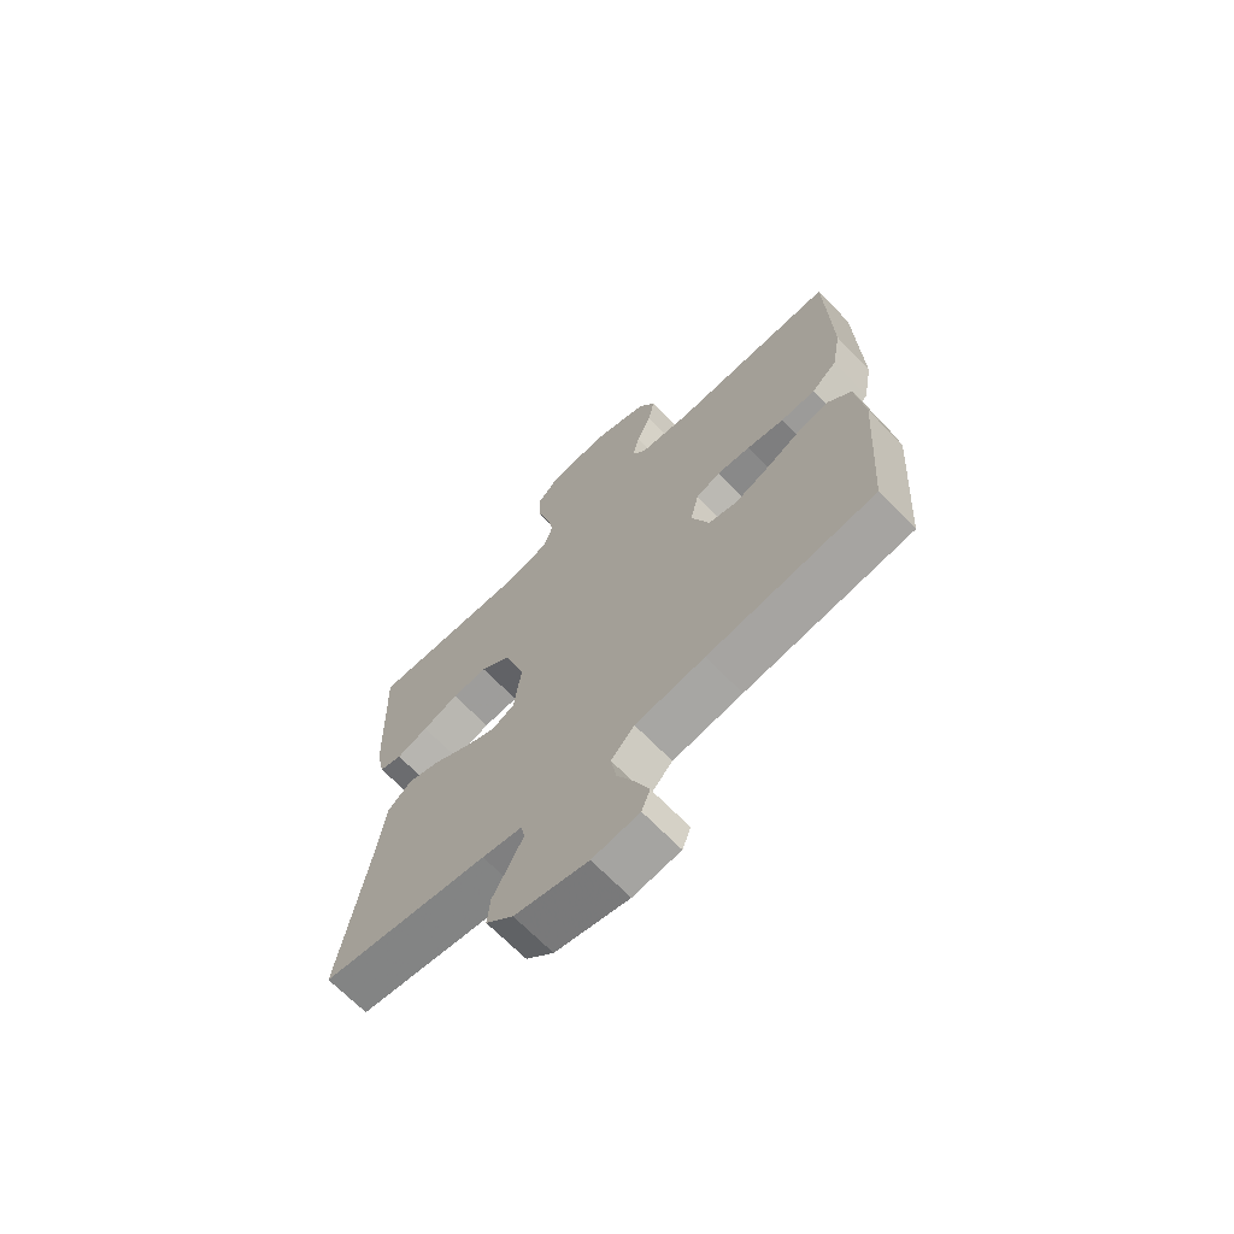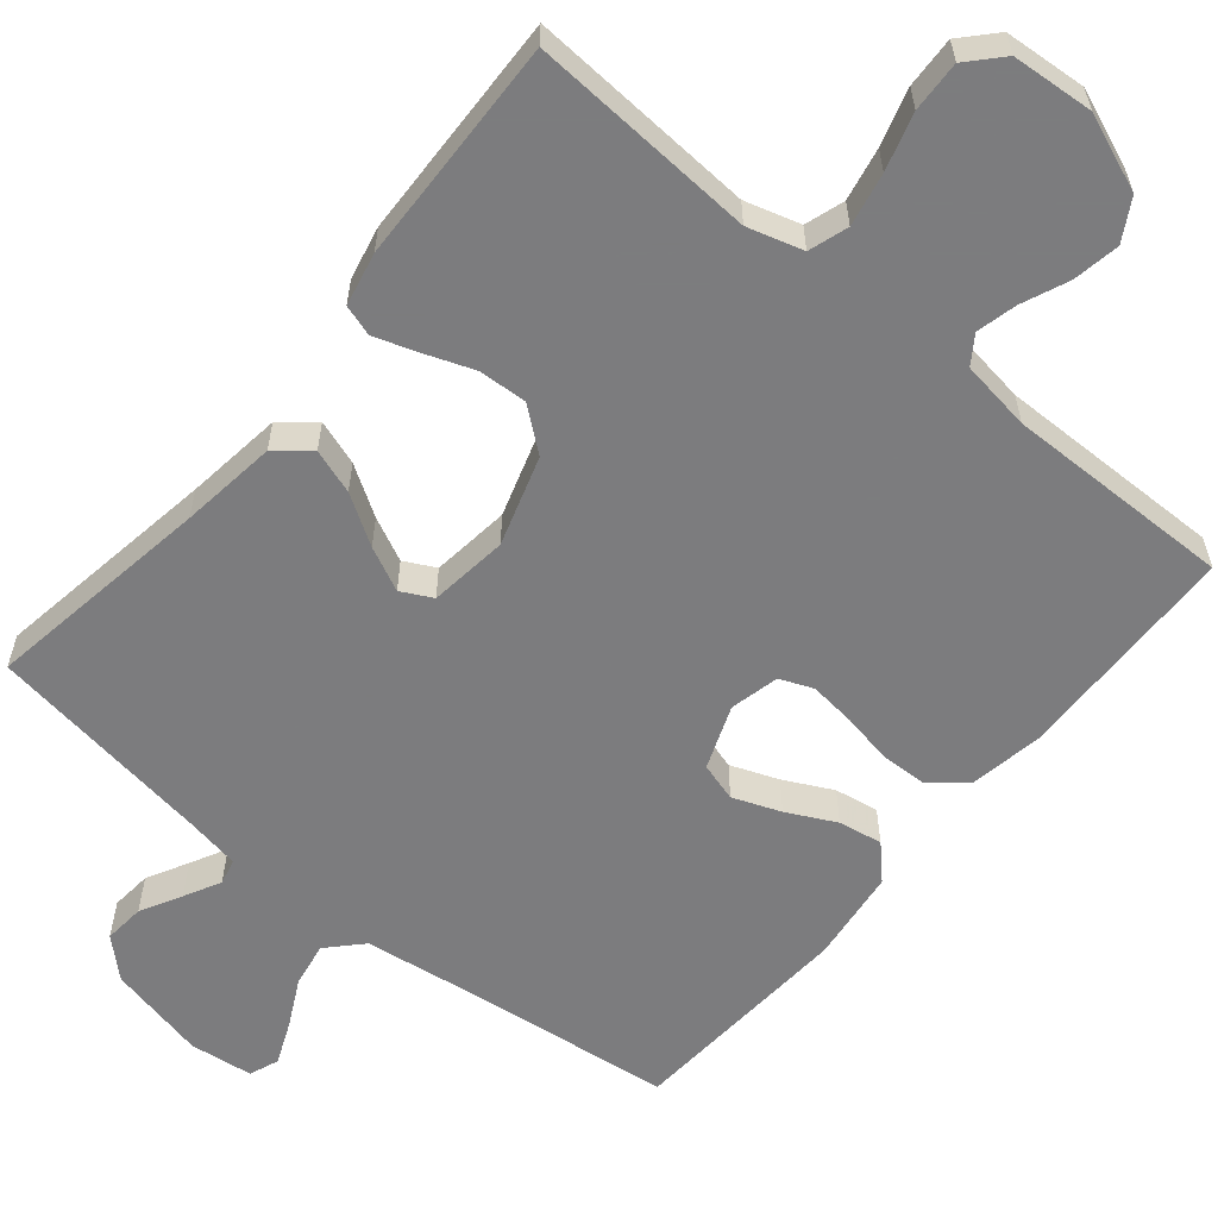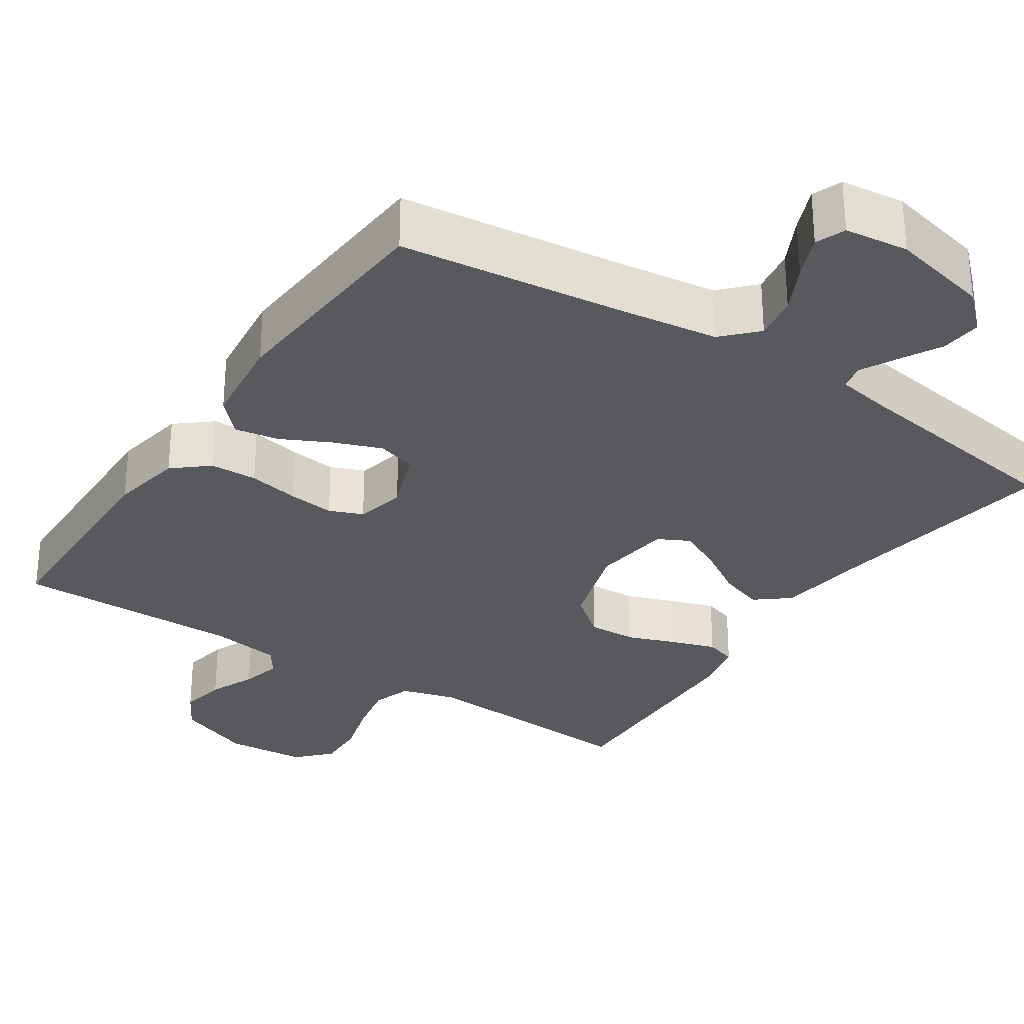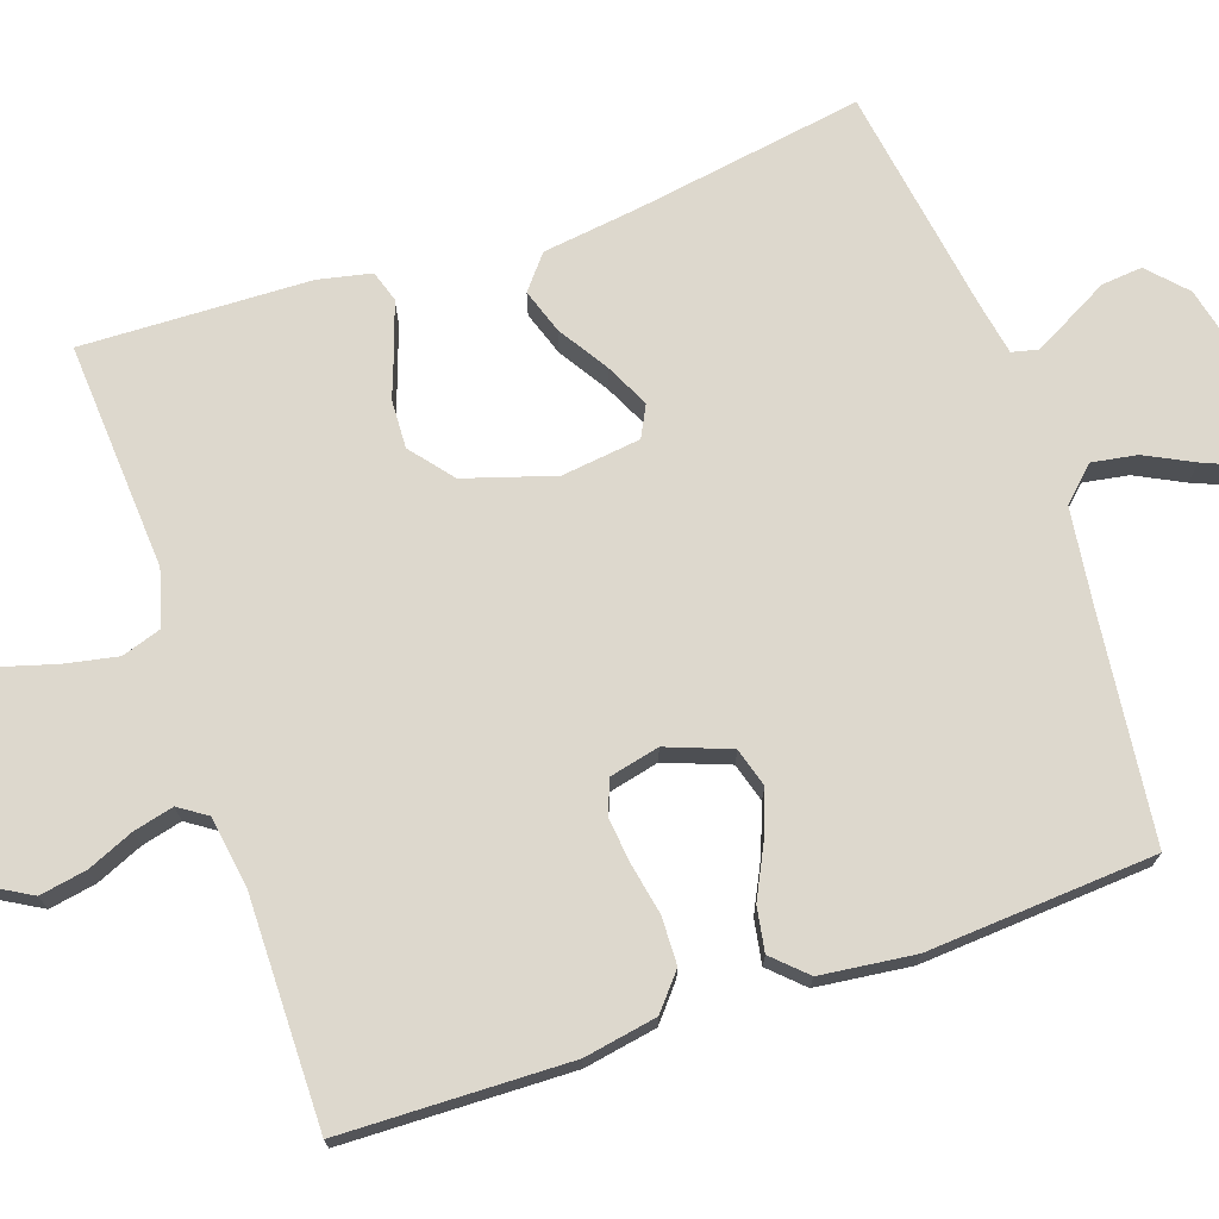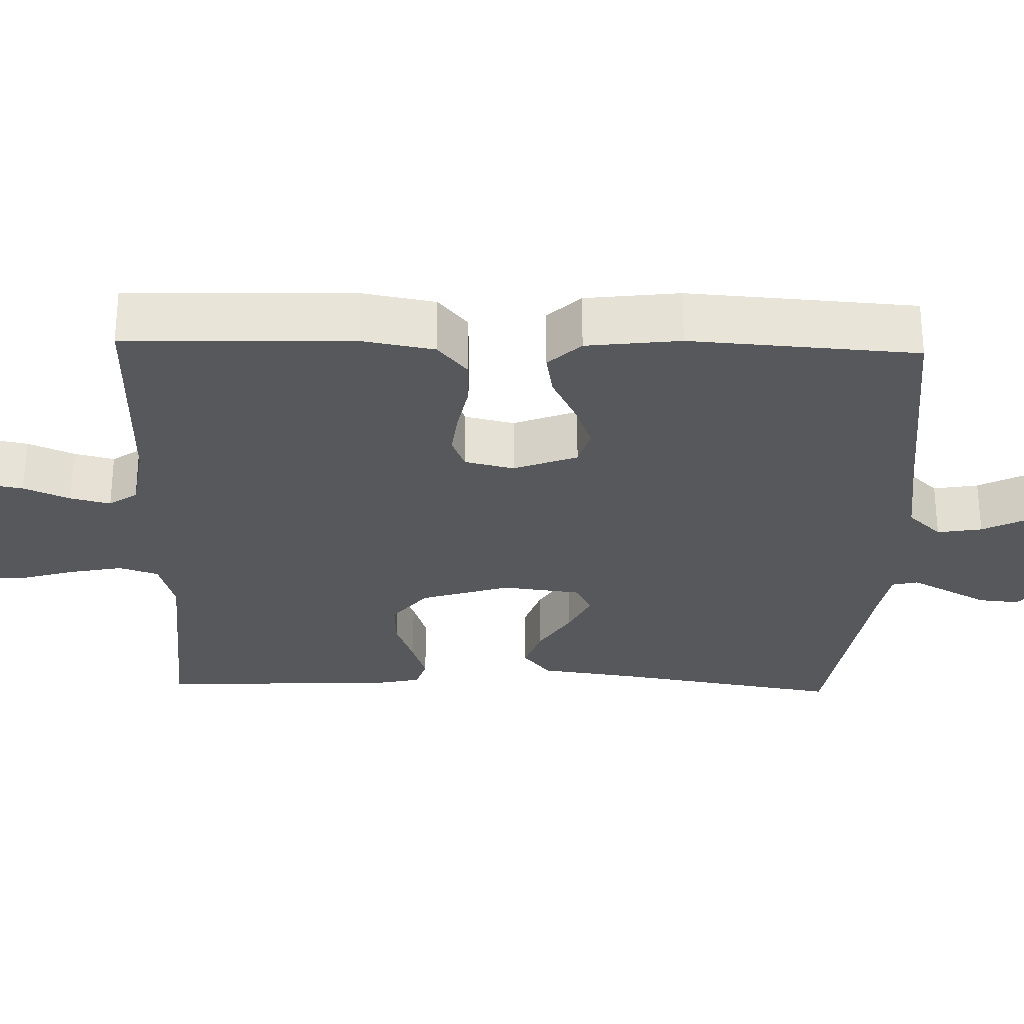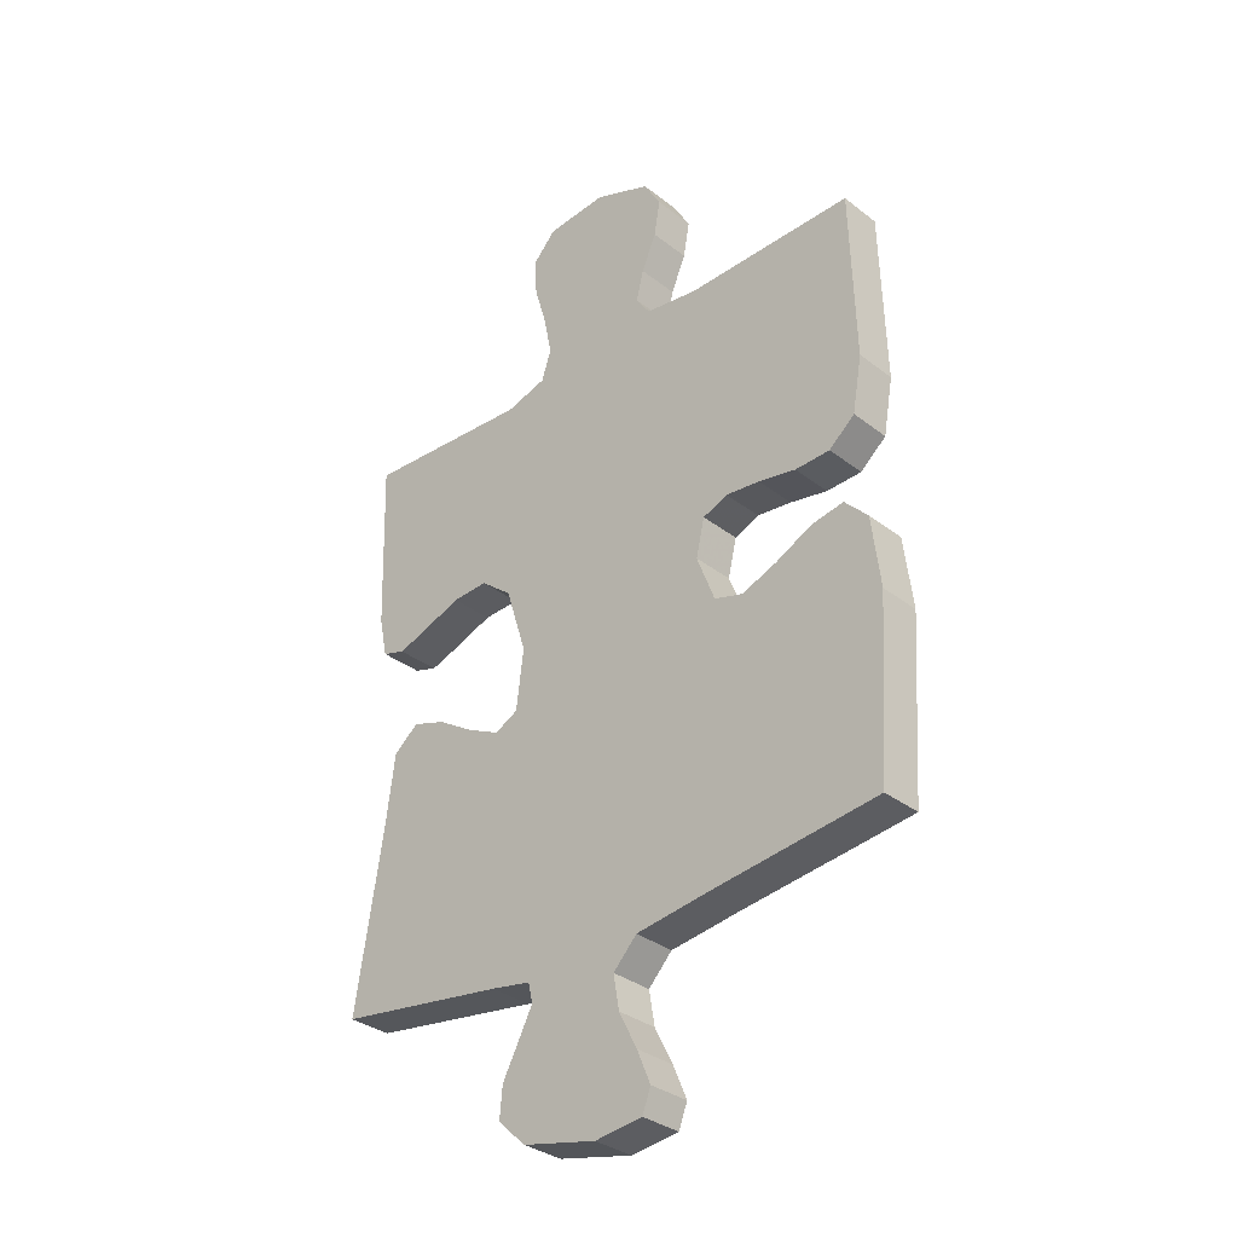
<metadata>
{"format":"obj","ext":"obj","renderer":"f3d","projection":"perspective","resolution":1024,"background":"white","views":[{"elev":-68.3,"azim":44.2,"up":"+Z"},{"elev":-58.9,"azim":-39.5,"up":"+Y"},{"elev":-30.0,"azim":146.3,"up":"+Y"},{"elev":72.3,"azim":71.0,"up":"+Y"},{"elev":-28.6,"azim":88.3,"up":"+Y"},{"elev":-33.2,"azim":43.3,"up":"+Z"}]}
</metadata>
<code>
v -0.5 0.07 0.5
v -0.2 0.07 0.481
v -0.127 0.07 0.502
v -0.11 0.07 0.554
v -0.124 0.07 0.624
v -0.146 0.07 0.699
v -0.149 0.07 0.766
v -0.108 0.07 0.81
v 0 0.07 0.818
v 0.101 0.07 0.778
v 0.132 0.07 0.724
v 0.121 0.07 0.662
v 0.095 0.07 0.601
v 0.082 0.07 0.548
v 0.107 0.07 0.511
v 0.2 0.07 0.497
v 0.5 0.07 0.5
v 0.508 0.07 0.2
v 0.491 0.07 0.104
v 0.445 0.07 0.065
v 0.383 0.07 0.063
v 0.316 0.07 0.076
v 0.255 0.07 0.083
v 0.211 0.07 0.065
v 0.196 0.07 0
v 0.228 0.07 -0.084
v 0.279 0.07 -0.099
v 0.342 0.07 -0.075
v 0.406 0.07 -0.043
v 0.464 0.07 -0.033
v 0.505 0.07 -0.076
v 0.52 0.07 -0.2
v 0.5 0.07 -0.5
v 0.2 0.07 -0.536
v 0.075 0.07 -0.553
v 0.033 0.07 -0.597
v 0.043 0.07 -0.656
v 0.075 0.07 -0.719
v 0.099 0.07 -0.776
v 0.084 0.07 -0.815
v 0 0.07 -0.825
v -0.131 0.07 -0.795
v -0.18 0.07 -0.749
v -0.175 0.07 -0.695
v -0.146 0.07 -0.641
v -0.121 0.07 -0.593
v -0.129 0.07 -0.559
v -0.2 0.07 -0.546
v -0.5 0.07 -0.5
v -0.452 0.07 -0.2
v -0.435 0.07 -0.072
v -0.391 0.07 -0.036
v -0.332 0.07 -0.056
v -0.267 0.07 -0.097
v -0.209 0.07 -0.125
v -0.168 0.07 -0.104
v -0.155 0.07 0
v -0.192 0.07 0.118
v -0.248 0.07 0.163
v -0.312 0.07 0.16
v -0.377 0.07 0.136
v -0.434 0.07 0.117
v -0.475 0.07 0.13
v -0.49 0.07 0.2
v -0.5 0 0.5
v -0.2 0 0.481
v -0.127 0 0.502
v -0.11 0 0.554
v -0.124 0 0.624
v -0.146 0 0.699
v -0.149 0 0.766
v -0.108 0 0.81
v 0 0 0.818
v 0.101 0 0.778
v 0.132 0 0.724
v 0.121 0 0.662
v 0.095 0 0.601
v 0.082 0 0.548
v 0.107 0 0.511
v 0.2 0 0.497
v 0.5 0 0.5
v 0.508 0 0.2
v 0.491 0 0.104
v 0.445 0 0.065
v 0.383 0 0.063
v 0.316 0 0.076
v 0.255 0 0.083
v 0.211 0 0.065
v 0.196 0 0
v 0.228 0 -0.084
v 0.279 0 -0.099
v 0.342 0 -0.075
v 0.406 0 -0.043
v 0.464 0 -0.033
v 0.505 0 -0.076
v 0.52 0 -0.2
v 0.5 0 -0.5
v 0.2 0 -0.536
v 0.075 0 -0.553
v 0.033 0 -0.597
v 0.043 0 -0.656
v 0.075 0 -0.719
v 0.099 0 -0.776
v 0.084 0 -0.815
v 0 0 -0.825
v -0.131 0 -0.795
v -0.18 0 -0.749
v -0.175 0 -0.695
v -0.146 0 -0.641
v -0.121 0 -0.593
v -0.129 0 -0.559
v -0.2 0 -0.546
v -0.5 0 -0.5
v -0.452 0 -0.2
v -0.435 0 -0.072
v -0.391 0 -0.036
v -0.332 0 -0.056
v -0.267 0 -0.097
v -0.209 0 -0.125
v -0.168 0 -0.104
v -0.155 0 0
v -0.192 0 0.118
v -0.248 0 0.163
v -0.312 0 0.16
v -0.377 0 0.136
v -0.434 0 0.117
v -0.475 0 0.13
v -0.49 0 0.2
f 64 1 2
f 63 64 2
f 62 63 2
f 61 62 2
f 60 61 2
f 59 60 2 3
f 58 59 3
f 57 58 3 4
f 52 53 54
f 51 52 54
f 50 51 54
f 50 54 55
f 49 50 55
f 48 49 55
f 47 48 55 56
f 43 44 45
f 42 43 45
f 41 42 45
f 40 41 45
f 39 40 45
f 38 39 45
f 37 38 45
f 36 37 45 46
f 47 56 57
f 46 47 57
f 36 46 57
f 35 36 57
f 32 33 34
f 31 32 34
f 30 31 34
f 29 30 34
f 28 29 34
f 20 21 22
f 19 20 22
f 18 19 22
f 17 18 22
f 16 17 22
f 15 16 22 23
f 14 15 23 24
f 11 12 13
f 10 11 13
f 9 10 13
f 8 9 13
f 7 8 13
f 6 7 13
f 5 6 13
f 4 5 13 14
f 14 24 25
f 4 14 25
f 57 4 25
f 27 28 34 35
f 26 27 35 57
f 25 26 57
f 66 65 128
f 66 128 127
f 66 127 126
f 66 126 125
f 66 125 124
f 67 66 124 123
f 67 123 122
f 68 67 122 121
f 118 117 116
f 118 116 115
f 118 115 114
f 119 118 114
f 119 114 113
f 119 113 112
f 120 119 112 111
f 109 108 107
f 109 107 106
f 109 106 105
f 109 105 104
f 109 104 103
f 109 103 102
f 109 102 101
f 110 109 101 100
f 121 120 111
f 121 111 110
f 121 110 100
f 121 100 99
f 98 97 96
f 98 96 95
f 98 95 94
f 98 94 93
f 98 93 92
f 86 85 84
f 86 84 83
f 86 83 82
f 86 82 81
f 86 81 80
f 87 86 80 79
f 88 87 79 78
f 77 76 75
f 77 75 74
f 77 74 73
f 77 73 72
f 77 72 71
f 77 71 70
f 77 70 69
f 78 77 69 68
f 89 88 78
f 89 78 68
f 89 68 121
f 99 98 92 91
f 121 99 91 90
f 121 90 89
f 1 65 66 2
f 2 66 67 3
f 3 67 68 4
f 4 68 69 5
f 5 69 70 6
f 6 70 71 7
f 7 71 72 8
f 8 72 73 9
f 9 73 74 10
f 10 74 75 11
f 11 75 76 12
f 12 76 77 13
f 13 77 78 14
f 14 78 79 15
f 15 79 80 16
f 16 80 81 17
f 17 81 82 18
f 18 82 83 19
f 19 83 84 20
f 20 84 85 21
f 21 85 86 22
f 22 86 87 23
f 23 87 88 24
f 24 88 89 25
f 25 89 90 26
f 26 90 91 27
f 27 91 92 28
f 28 92 93 29
f 29 93 94 30
f 30 94 95 31
f 31 95 96 32
f 32 96 97 33
f 33 97 98 34
f 34 98 99 35
f 35 99 100 36
f 36 100 101 37
f 37 101 102 38
f 38 102 103 39
f 39 103 104 40
f 40 104 105 41
f 41 105 106 42
f 42 106 107 43
f 43 107 108 44
f 44 108 109 45
f 45 109 110 46
f 46 110 111 47
f 47 111 112 48
f 48 112 113 49
f 49 113 114 50
f 50 114 115 51
f 51 115 116 52
f 52 116 117 53
f 53 117 118 54
f 54 118 119 55
f 55 119 120 56
f 56 120 121 57
f 57 121 122 58
f 58 122 123 59
f 59 123 124 60
f 60 124 125 61
f 61 125 126 62
f 62 126 127 63
f 63 127 128 64
f 64 128 65 1

</code>
